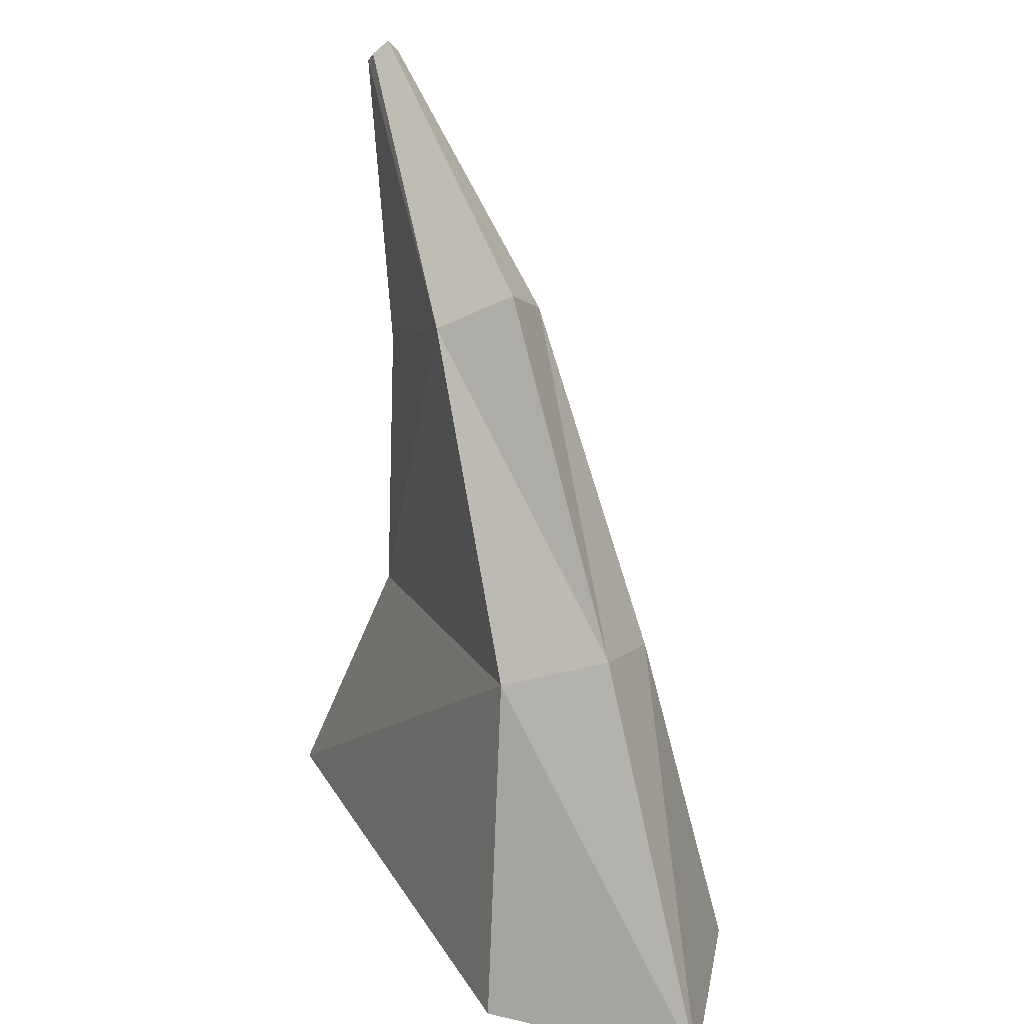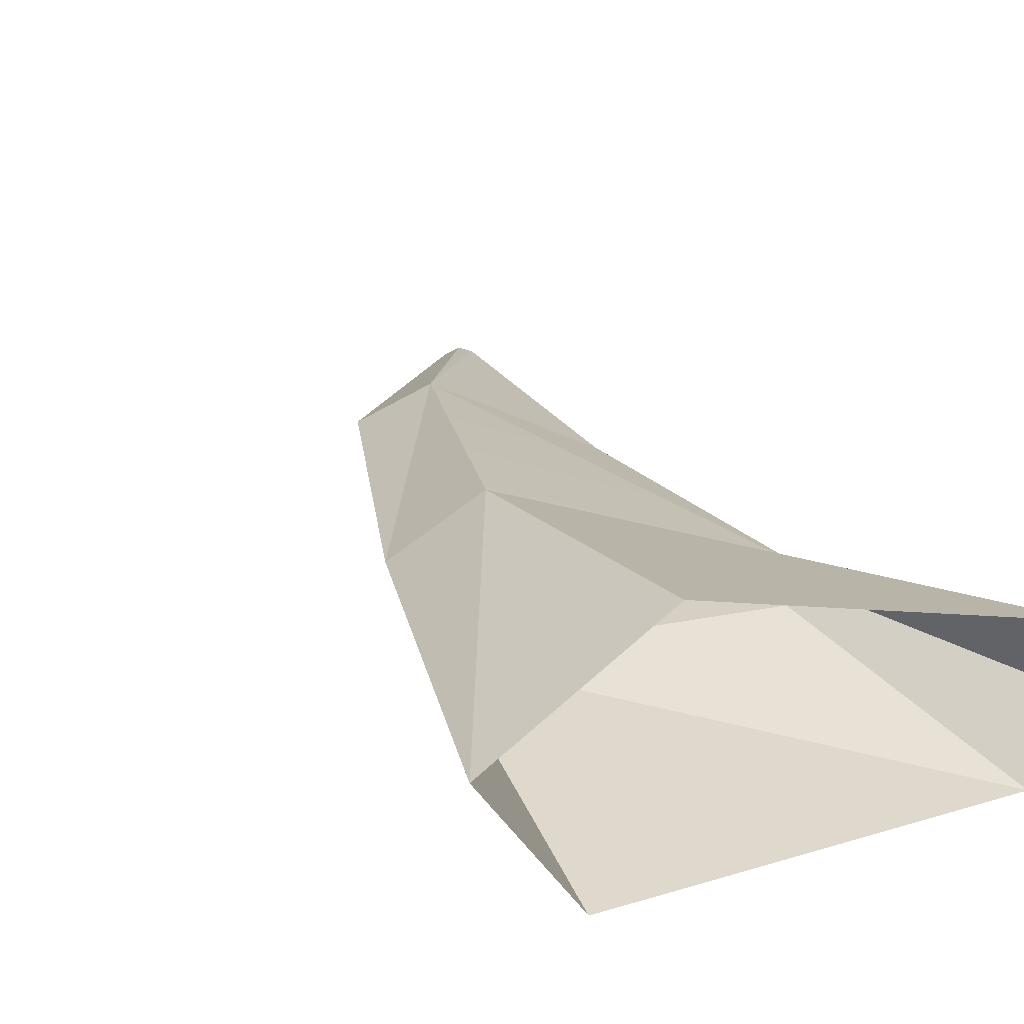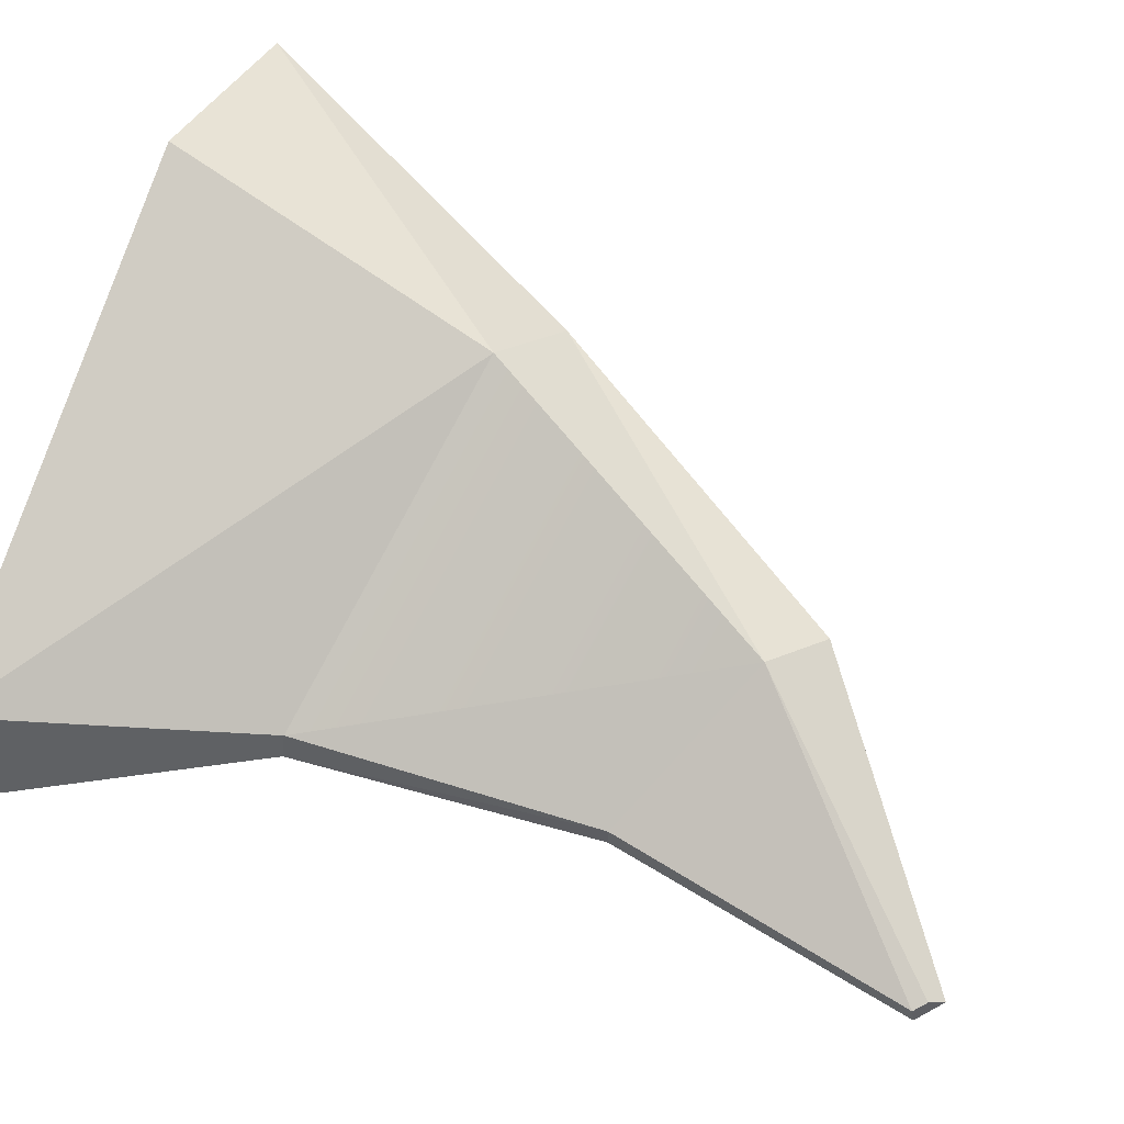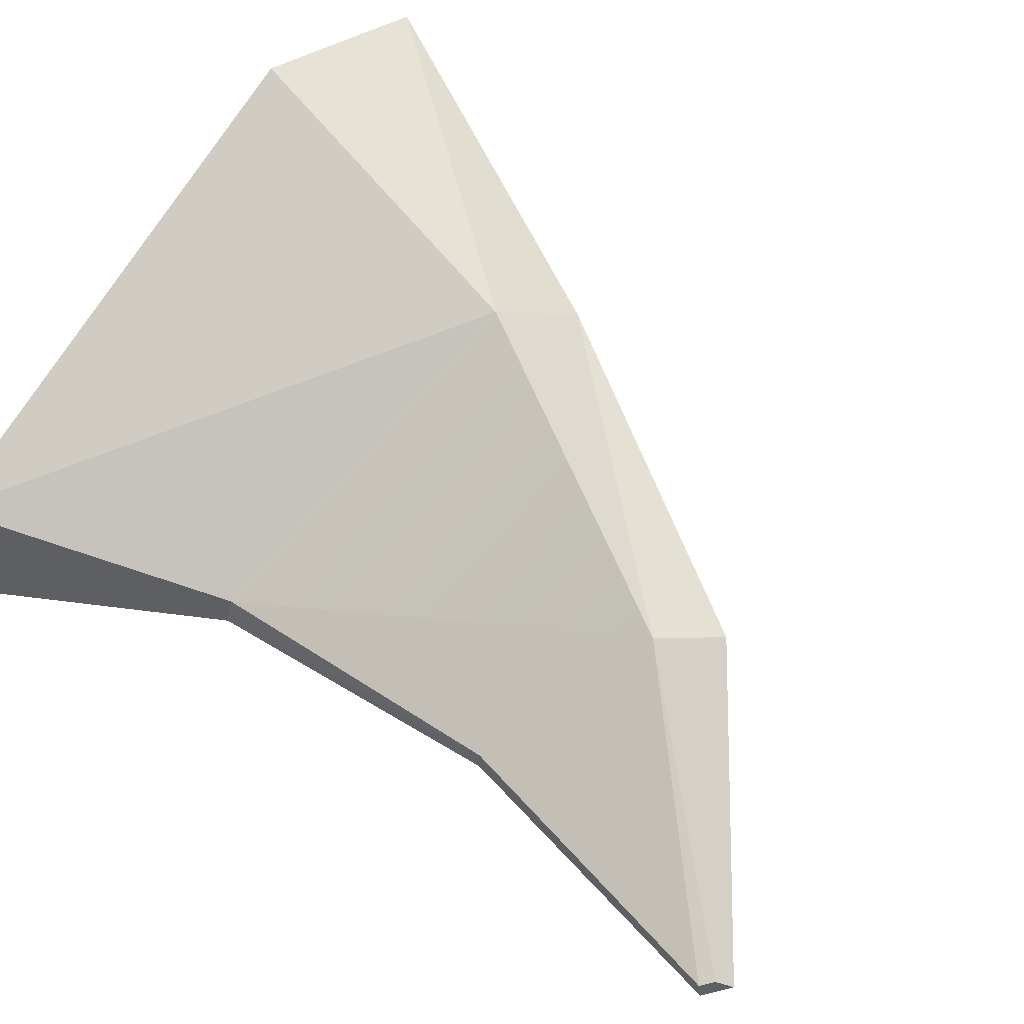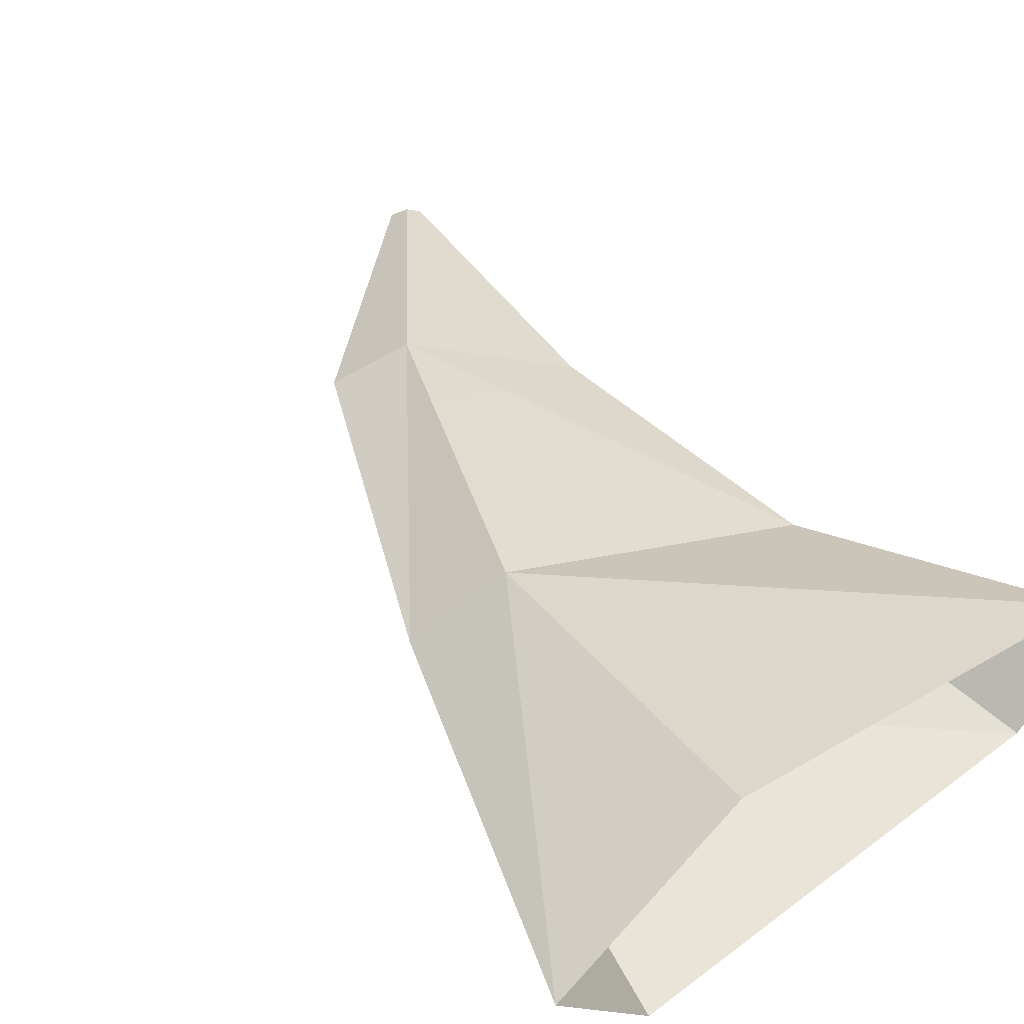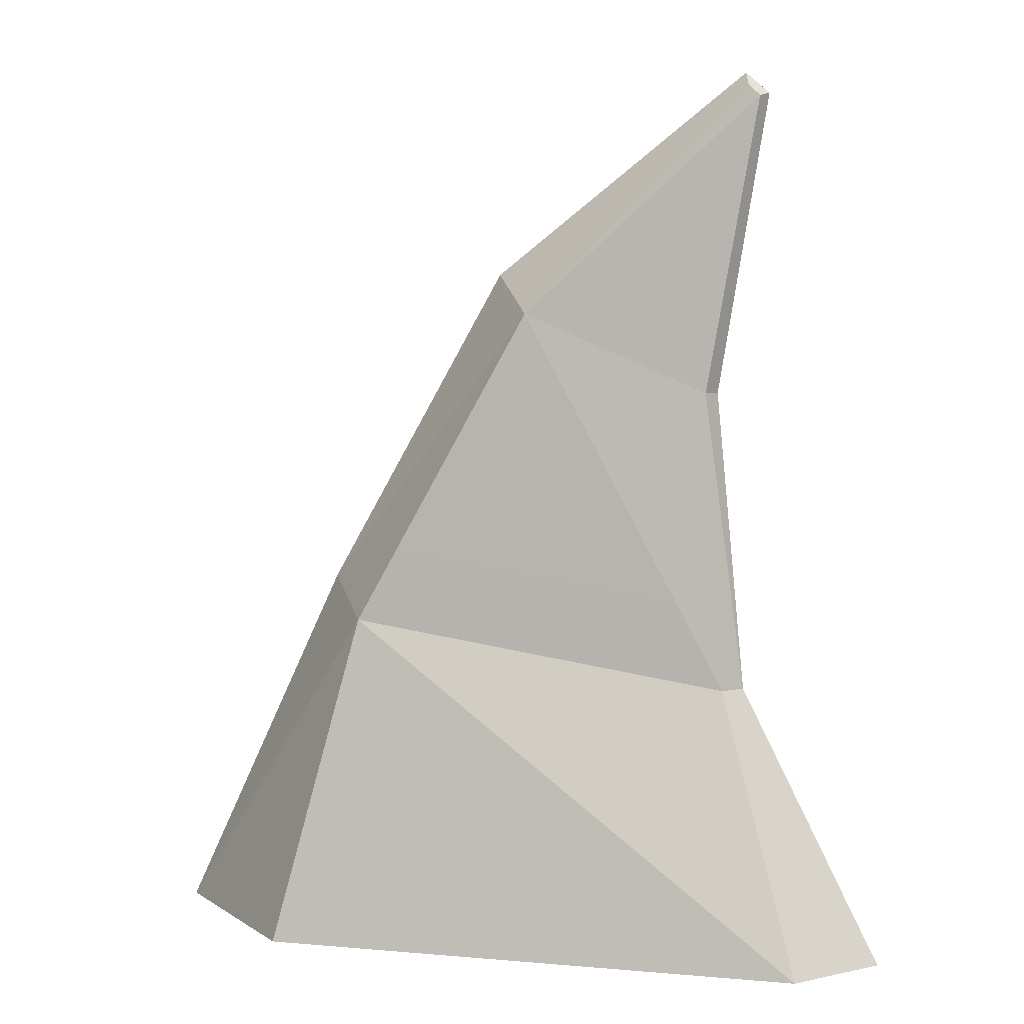
<metadata>
{"format":"obj","ext":"obj","renderer":"f3d","projection":"perspective","resolution":1024,"background":"white","views":[{"elev":25.8,"azim":-101.8,"up":"+Y"},{"elev":31.1,"azim":-36.5,"up":"+Z"},{"elev":59.2,"azim":112.3,"up":"+Z"},{"elev":55.8,"azim":129.1,"up":"+Z"},{"elev":52.9,"azim":-43.1,"up":"+Z"},{"elev":5.4,"azim":39.1,"up":"+Y"}]}
</metadata>
<code>
g sharks
v 0.222 1.316 -0.9477
v 0.2423 1.297 -0.9542
v -0.1337 0.9046 -0.7456
v -0.1337 0.9046 -0.7456
v 0.2423 1.297 -0.9542
v 0.1549 0.7595 -0.9163
v -0.4241 0.3238 -0.6018
v 0.1924 0.2105 -0.9232
v 0.202 1.341 -0.9691
v 0.2056 1.316 -0.9982
v 0.2439 1.303 -0.9827
v 0.2259 1.297 -1.005
v 0.2056 1.316 -0.9982
v -0.201 0.9046 -0.953
v 0.2259 1.297 -1.005
v 0.2259 1.297 -1.005
v -0.201 0.9046 -0.953
v 0.1328 0.7595 -0.9842
v -0.5206 0.3238 -0.899
v 0.1672 0.2105 -1.001
v 0.2439 1.303 -0.9827
v 0.2259 1.297 -1.005
v 0.156 0.7595 -0.9542
v 0.1328 0.7595 -0.9842
v -0.201 0.9046 -0.953
v 0.2056 1.316 -0.9982
v -0.2541 0.9773 -0.8212
v 0.202 1.341 -0.9691
v -0.1337 0.9046 -0.7456
v 0.1549 0.7595 -0.9163
v 0.1924 0.2105 -0.9232
v 0.156 0.7595 -0.9542
v 0.1328 0.7595 -0.9842
v 0.2071 0.2105 -0.9708
v 0.1328 0.7595 -0.9842
v 0.1672 0.2105 -1.001
v 0.2071 0.2105 -0.9708
v 0.1328 0.7595 -0.9842
v -0.201 0.9046 -0.953
v 0.1672 0.2105 -1.001
v -0.5206 0.3238 -0.899
v -0.201 0.9046 -0.953
v -0.5846 0.3863 -0.714
v -0.201 0.9046 -0.953
v -0.2541 0.9773 -0.8212
v -0.5846 0.3863 -0.714
v -0.5193 -0.2882 -0.4594
v -0.4241 0.3238 -0.6018
v 0.3964 -0.2882 -0.859
v -0.4241 0.3238 -0.6018
v 0.1924 0.2105 -0.9232
v 0.3964 -0.2882 -0.859
v 0.2071 0.2105 -0.9708
v 0.1672 0.2105 -1.001
v 0.4542 -0.2882 -1.051
v 0.2948 -0.2882 -1.172
v 0.1672 0.2105 -1.001
v -0.5206 0.3238 -0.899
v 0.2948 -0.2882 -1.172
v -0.5206 0.3238 -0.899
v -0.6812 -0.2882 -0.9584
v 0.2948 -0.2882 -1.172
v -0.6812 -0.2882 -0.9584
v -0.5206 0.3238 -0.899
v -0.8957 -0.2882 -0.6131
v -0.5206 0.3238 -0.899
v -0.5846 0.3863 -0.714
v -0.8957 -0.2882 -0.6131
v -0.5846 0.3863 -0.714
v -0.4241 0.3238 -0.6018
v -0.8957 -0.2882 -0.6131
v -0.4241 0.3238 -0.6018
v -0.5193 -0.2882 -0.4594
v -0.8957 -0.2882 -0.6131
v -0.2541 0.9773 -0.8212
v -0.1337 0.9046 -0.7456
v -0.5846 0.3863 -0.714
v -0.1337 0.9046 -0.7456
v -0.4241 0.3238 -0.6018
v -0.5846 0.3863 -0.714
v 0.202 1.341 -0.9691
v 0.222 1.316 -0.9477
v -0.2541 0.9773 -0.8212
v -0.1337 0.9046 -0.7456
v 0.2423 1.297 -0.9542
v 0.222 1.316 -0.9477
v 0.2439 1.303 -0.9827
v 0.202 1.341 -0.9691
v 0.1549 0.7595 -0.9163
v 0.2423 1.297 -0.9542
v 0.156 0.7595 -0.9542
v 0.2439 1.303 -0.9827
v 0.1924 0.2105 -0.9232
v 0.1549 0.7595 -0.9163
v 0.2071 0.2105 -0.9708
v 0.1549 0.7595 -0.9163
v 0.156 0.7595 -0.9542
v 0.2071 0.2105 -0.9708
v 0.3964 -0.2882 -0.859
v 0.1924 0.2105 -0.9232
v 0.4542 -0.2882 -1.051
v 0.2071 0.2105 -0.9708
g sharks_0
f 3 2 1
f 6 5 4
f 8 4 7
f 11 10 9
f 11 12 10
f 15 14 13
f 18 17 16
f 20 19 17
f 23 22 21
f 23 24 22
f 27 26 25
f 27 28 26
f 31 30 29
f 34 33 32
f 37 36 35
f 40 39 38
f 43 42 41
f 46 45 44
f 49 48 47
f 52 51 50
f 55 54 53
f 55 56 54
f 59 58 57
f 62 61 60
f 65 64 63
f 68 67 66
f 71 70 69
f 74 73 72
f 77 76 75
f 80 79 78
f 83 82 81
f 83 84 82
f 87 86 85
f 87 88 86
f 91 90 89
f 91 92 90
f 95 94 93
f 98 97 96
f 101 100 99
f 101 102 100

</code>
